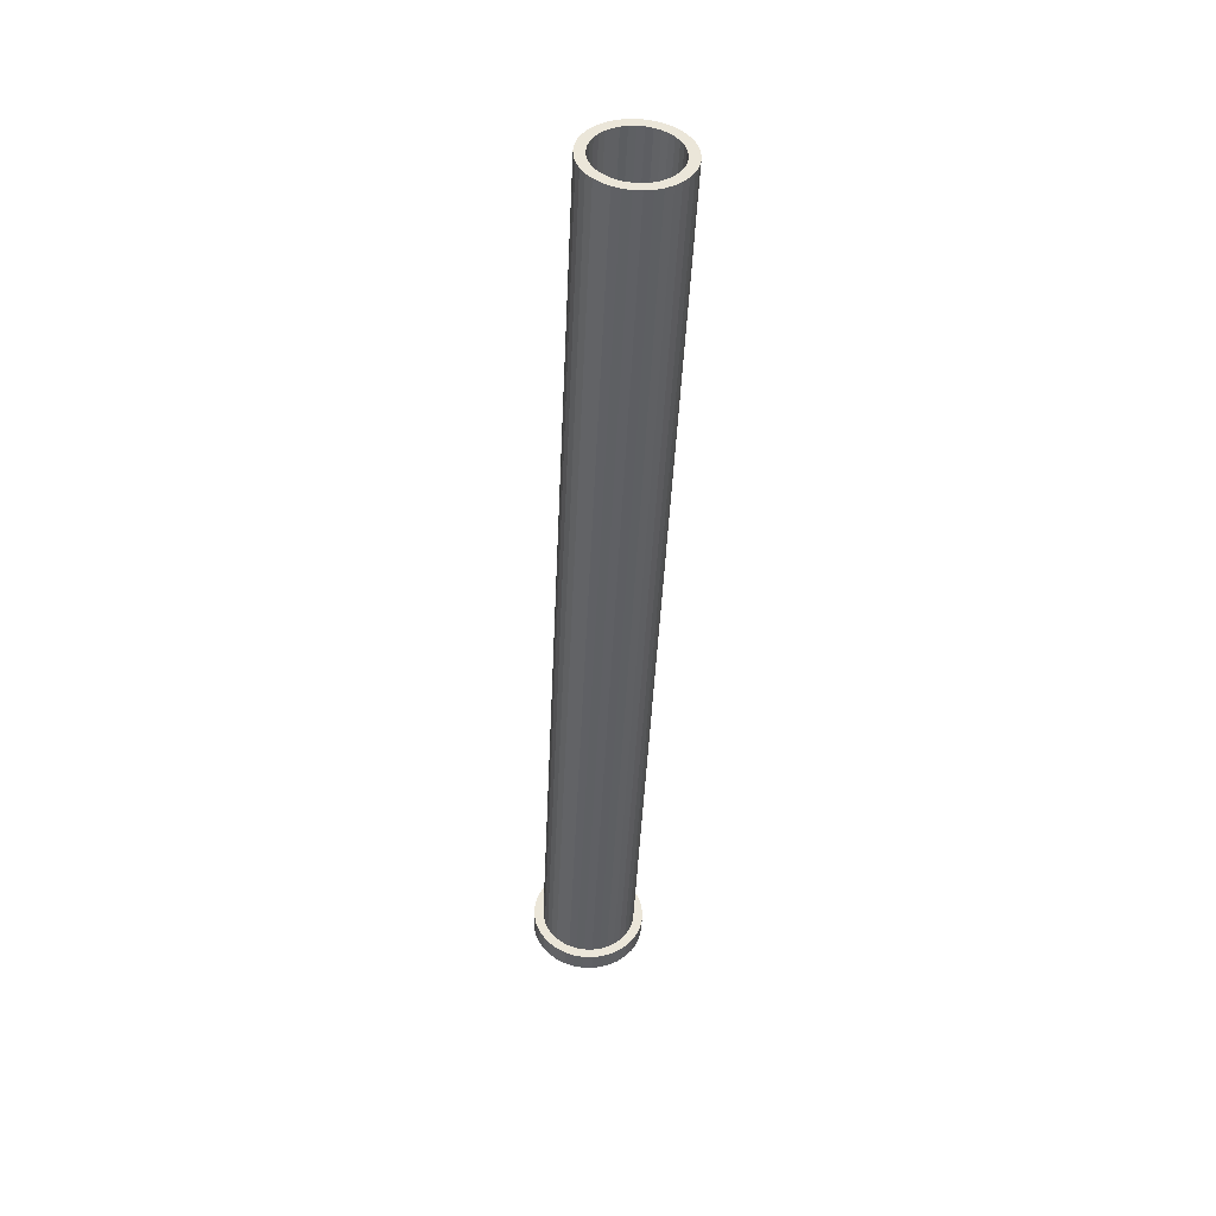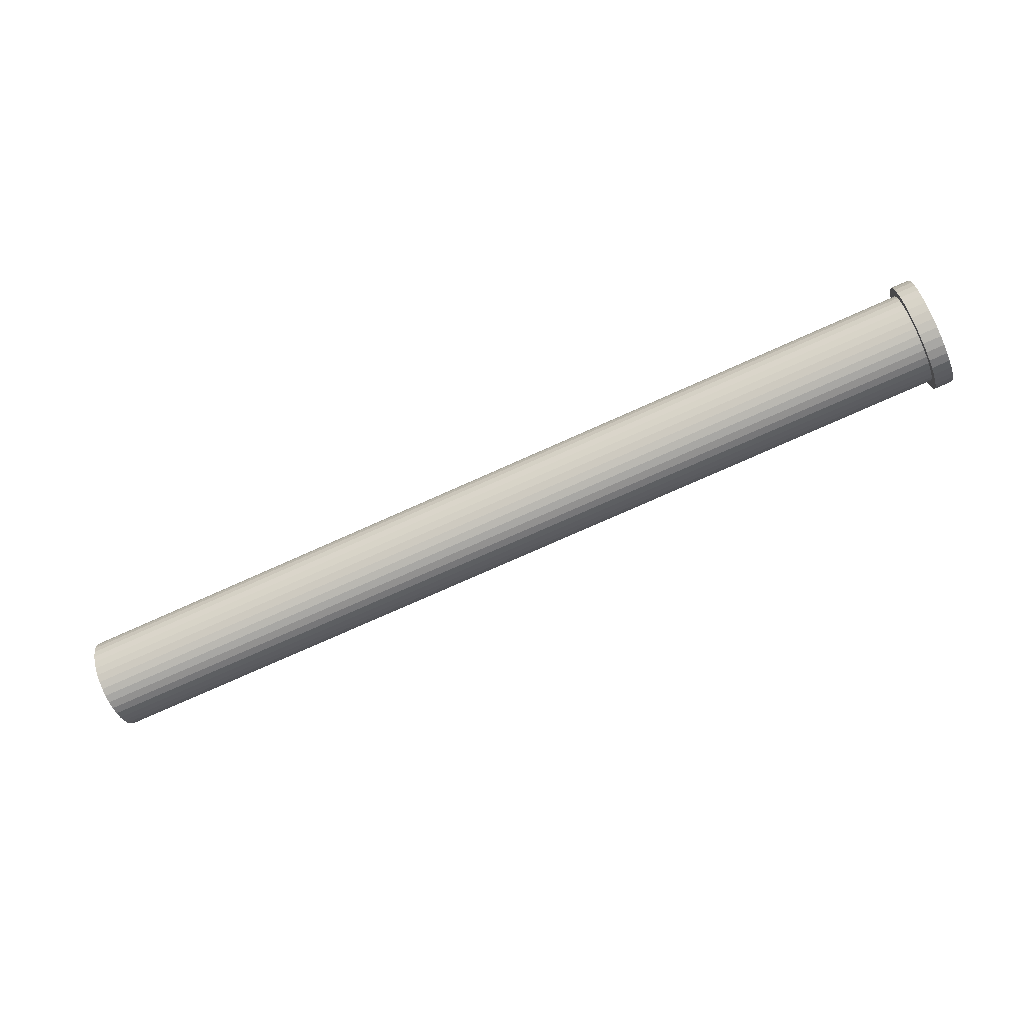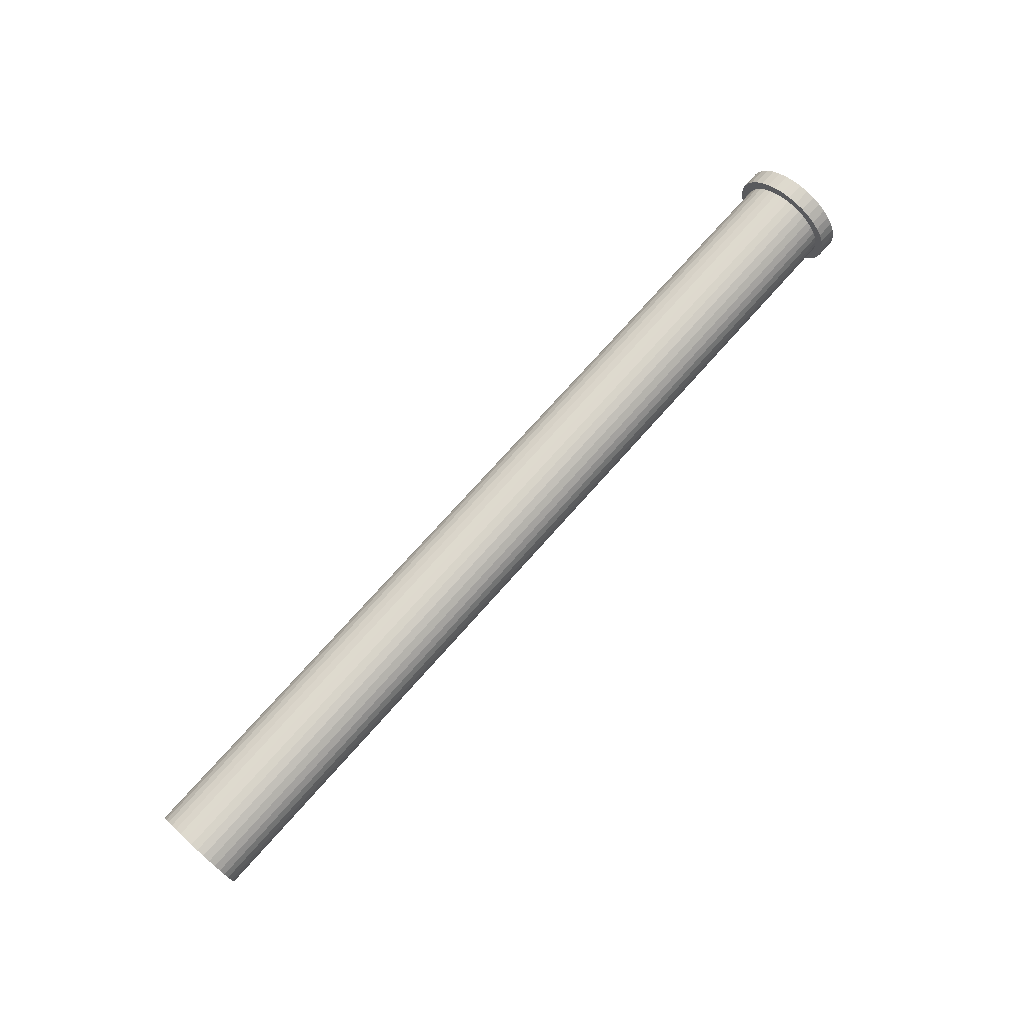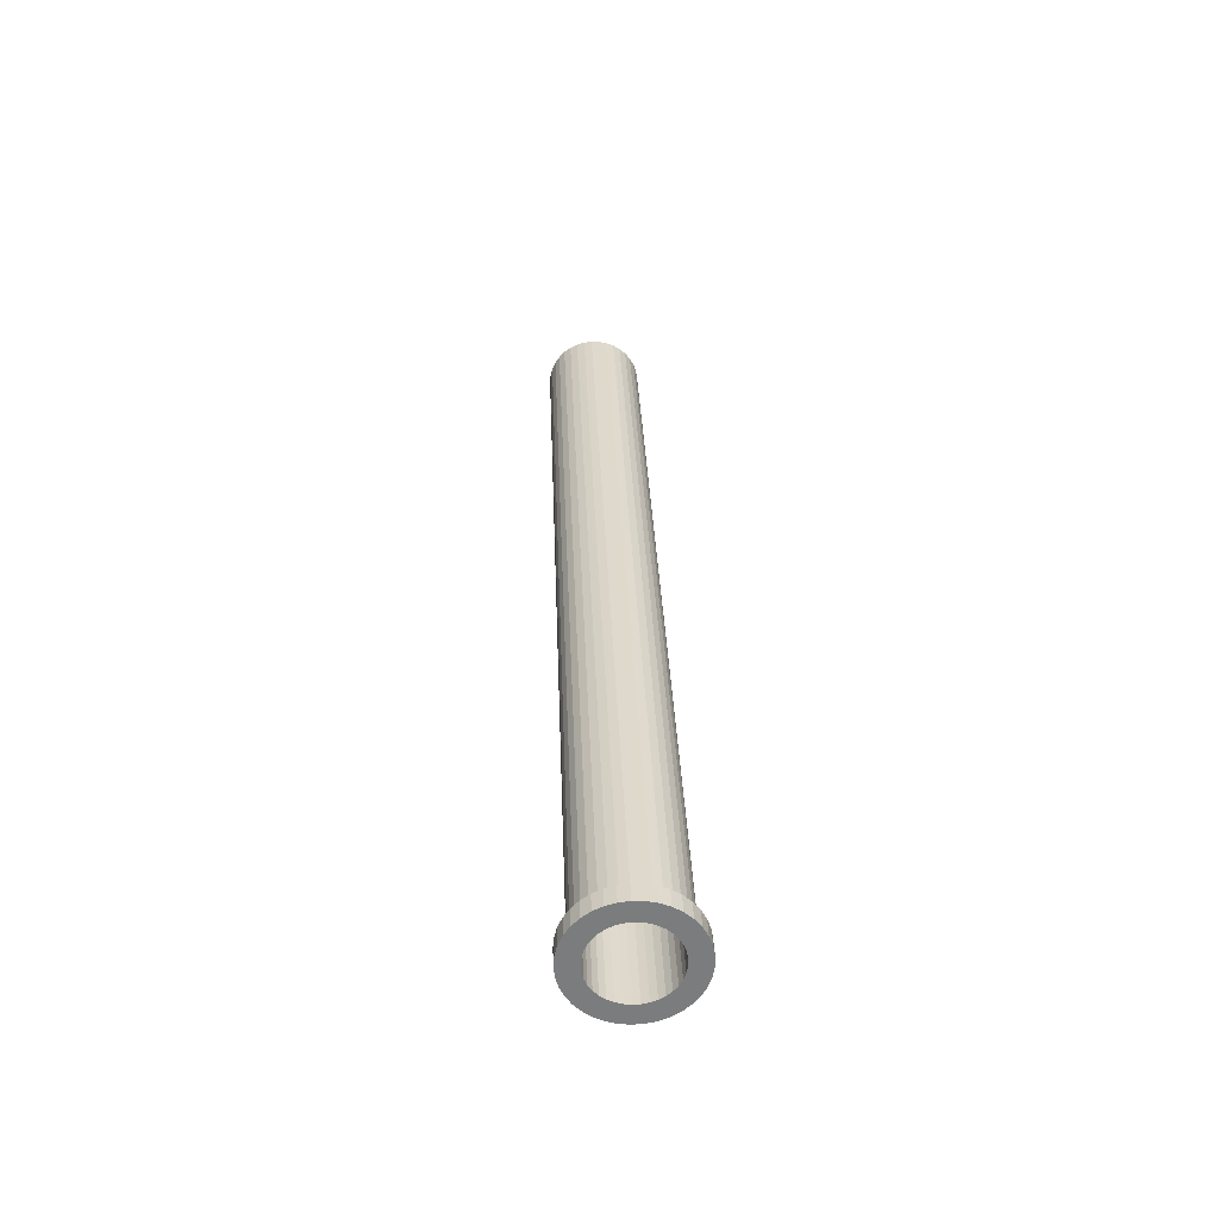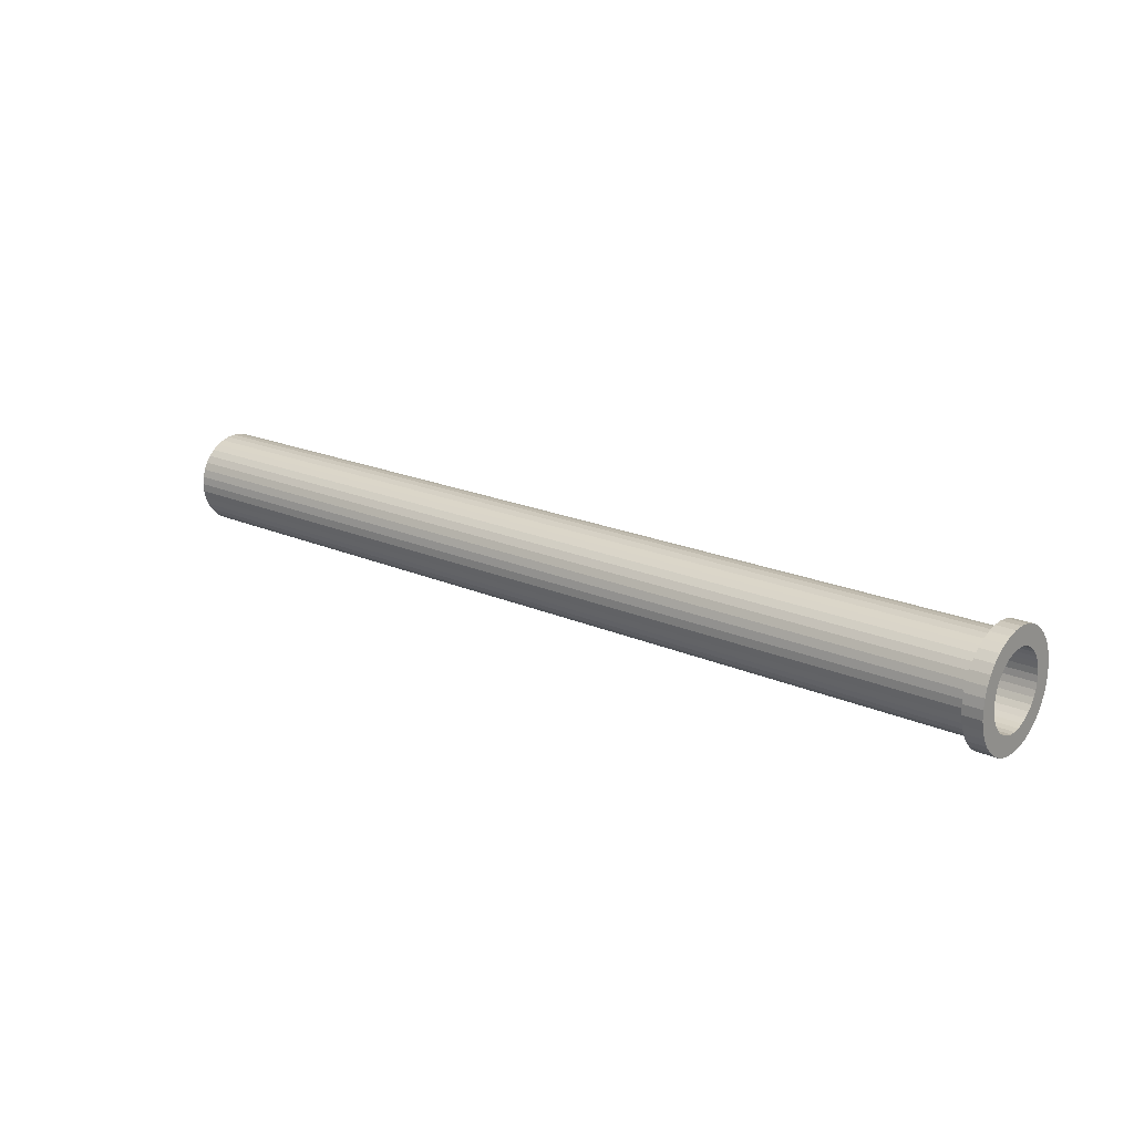
<metadata>
{"format":"obj","ext":"obj","renderer":"f3d","projection":"perspective","resolution":1024,"background":"white","views":[{"elev":-44.8,"azim":87.4,"up":"+Y"},{"elev":-74.6,"azim":-155.8,"up":"+Y"},{"elev":73.5,"azim":131.6,"up":"+Y"},{"elev":31.6,"azim":-92.1,"up":"+Z"},{"elev":19.6,"azim":-140.6,"up":"+Y"}]}
</metadata>
<code>
o Tuyau
v 6.671 0.6332 -0.5304
v 6.671 0.6914 -0.5629
v 6.671 0.6518 -0.4891
v 6.671 0.7147 -0.5114
v 6.671 0.6633 -0.4453
v 6.671 0.729 -0.4566
v 6.671 0.6671 -0.4003
v 6.671 0.7338 -0.4003
v 6.671 0.6633 -0.3552
v 6.671 0.729 -0.3439
v 6.671 0.6518 -0.3114
v 6.671 0.7147 -0.2891
v 6.671 0.6332 -0.2701
v 6.671 0.6914 -0.2376
v 6.671 0.6079 -0.2326
v 6.671 0.6598 -0.1907
v 6.671 0.5765 -0.1999
v 6.671 0.6206 -0.1499
v 6.671 0.5402 -0.173
v 6.671 0.5751 -0.1162
v 6.671 0.4997 -0.1527
v 6.671 0.5246 -0.09076
v 6.671 0.4565 -0.1394
v 6.671 0.4705 -0.07419
v 6.671 0.4116 -0.1337
v 6.671 0.4144 -0.06701
v 6.671 0.3664 -0.1356
v 6.671 0.3579 -0.06941
v 6.671 0.3221 -0.1451
v 6.671 0.3026 -0.08133
v 6.671 0.2801 -0.162
v 6.671 0.2501 -0.1024
v 6.671 0.2416 -0.1857
v 6.671 0.2019 -0.1321
v 6.671 0.2076 -0.2156
v 6.671 0.1594 -0.1695
v 6.671 0.1792 -0.2508
v 6.671 0.1239 -0.2135
v 6.671 0.1571 -0.2903
v 6.671 0.09632 -0.2629
v 6.671 0.142 -0.333
v 6.671 0.07747 -0.3162
v 6.671 0.1344 -0.3776
v 6.671 0.06791 -0.372
v 6.671 0.1344 -0.4229
v 6.671 0.06791 -0.4285
v 6.671 0.142 -0.4675
v 6.671 0.07747 -0.4843
v 6.671 0.1571 -0.5102
v 6.671 0.09632 -0.5376
v 6.671 0.1792 -0.5497
v 6.671 0.1239 -0.587
v 6.671 0.2076 -0.5849
v 6.671 0.1594 -0.631
v 6.671 0.2416 -0.6148
v 6.671 0.2019 -0.6684
v 6.671 0.2801 -0.6385
v 6.671 0.2501 -0.6981
v 6.671 0.3221 -0.6554
v 6.671 0.3026 -0.7192
v 6.671 0.3664 -0.6649
v 6.671 0.3579 -0.7311
v 6.671 0.4116 -0.6668
v 6.671 0.4144 -0.7335
v 6.671 0.4565 -0.6611
v 6.671 0.4705 -0.7263
v 6.671 0.4997 -0.6478
v 6.671 0.5246 -0.7097
v 6.671 0.5402 -0.6275
v 6.671 0.5751 -0.6843
v 6.671 0.5765 -0.6006
v 6.671 0.6206 -0.6506
v 6.671 0.6079 -0.5679
v 6.671 0.6598 -0.6098
v 0 0.6671 -0.4003
v 0 0.6633 -0.4453
v 0 0.6518 -0.4891
v 0 0.6332 -0.5304
v 0 0.6079 -0.5679
v 0 0.5765 -0.6006
v 0 0.5402 -0.6275
v 0 0.4997 -0.6478
v 0 0.4565 -0.6611
v 0 0.4116 -0.6668
v 0 0.3664 -0.6649
v 0 0.3221 -0.6554
v 0 0.2801 -0.6385
v 0 0.2416 -0.6148
v 0 0.2076 -0.5849
v 0 0.1792 -0.5497
v 0 0.1571 -0.5102
v 0 0.142 -0.4675
v 0 0.1344 -0.4229
v 0 0.1344 -0.3776
v 0 0.142 -0.333
v 0 0.1571 -0.2903
v 0 0.1792 -0.2508
v 0 0.2076 -0.2156
v 0 0.2416 -0.1857
v 0 0.2801 -0.162
v 0 0.3221 -0.1451
v 0 0.3664 -0.1356
v 0 0.4116 -0.1337
v 0 0.4565 -0.1394
v 0 0.4997 -0.1527
v 0 0.5402 -0.173
v 0 0.5765 -0.1999
v 0 0.6079 -0.2326
v 0 0.6332 -0.2701
v 0 0.6518 -0.3114
v 0 0.6633 -0.3552
v 0 0.7947 -0.4679
v 0 0.7776 -0.5336
v 0 0.7497 -0.5955
v 0 0.7117 -0.6517
v 0 0.6647 -0.7007
v 0 0.6101 -0.7411
v 0 0.5495 -0.7716
v 0 0.4846 -0.7915
v 0 0.4172 -0.8001
v 0 0.3494 -0.7973
v 0 0.2831 -0.783
v 0 0.2201 -0.7577
v 0 0.1623 -0.7221
v 0 0.1113 -0.6772
v 0 0.06864 -0.6244
v 0 0.03553 -0.5651
v 0 0.01291 -0.5011
v 0 0.001442 -0.4342
v 0 0.001442 -0.3663
v 0 0.01291 -0.2994
v 0 0.03553 -0.2354
v 0 0.06864 -0.1761
v 0 0.1113 -0.1233
v 0 0.1623 -0.07845
v 0 0.2201 -0.04286
v 0 0.2831 -0.01754
v 0 0.3494 -0.003242
v 0 0.4172 -0.000361
v 0 0.4846 -0.008984
v 0 0.5495 -0.02886
v 0 0.6101 -0.05943
v 0 0.6647 -0.09979
v 0 0.7117 -0.1488
v 0 0.7497 -0.2051
v 0 0.7776 -0.2669
v 0 0.7947 -0.3326
v 0 0.8005 -0.4003
v 0.1334 0.7947 -0.4679
v 0.1334 0.7776 -0.5336
v 0.1334 0.7497 -0.5955
v 0.1334 0.7117 -0.6517
v 0.1334 0.6647 -0.7007
v 0.1334 0.6101 -0.7411
v 0.1334 0.5495 -0.7716
v 0.1334 0.4846 -0.7915
v 0.1334 0.4172 -0.8001
v 0.1334 0.3494 -0.7973
v 0.1334 0.2831 -0.783
v 0.1334 0.2201 -0.7577
v 0.1334 0.1623 -0.7221
v 0.1334 0.1113 -0.6772
v 0.1334 0.06864 -0.6244
v 0.1334 0.03553 -0.5651
v 0.1334 0.01291 -0.5011
v 0.1334 0.001442 -0.4342
v 0.1334 0.001442 -0.3663
v 0.1334 0.01291 -0.2994
v 0.1334 0.03553 -0.2354
v 0.1334 0.06864 -0.1761
v 0.1334 0.1113 -0.1233
v 0.1334 0.1623 -0.07845
v 0.1334 0.2201 -0.04286
v 0.1334 0.2831 -0.01754
v 0.1334 0.3494 -0.003242
v 0.1334 0.4172 -0.000361
v 0.1334 0.4846 -0.008984
v 0.1334 0.5495 -0.02886
v 0.1334 0.6101 -0.05943
v 0.1334 0.6647 -0.09979
v 0.1334 0.7117 -0.1488
v 0.1334 0.7497 -0.2051
v 0.1334 0.7776 -0.2669
v 0.1334 0.7947 -0.3326
v 0.1334 0.8005 -0.4003
v 0.1334 0.07747 -0.4843
v 0.1334 0.09632 -0.5376
v 0.1334 0.1239 -0.587
v 0.1334 0.1594 -0.631
v 0.1334 0.2019 -0.6684
v 0.1334 0.2501 -0.6981
v 0.1334 0.3026 -0.7192
v 0.1334 0.3579 -0.7311
v 0.1334 0.4144 -0.7335
v 0.1334 0.4705 -0.7263
v 0.1334 0.5246 -0.7097
v 0.1334 0.5751 -0.6843
v 0.1334 0.6206 -0.6506
v 0.1334 0.6598 -0.6098
v 0.1334 0.6914 -0.5629
v 0.1334 0.7147 -0.5114
v 0.1334 0.729 -0.4566
v 0.1334 0.7338 -0.4003
v 0.1334 0.729 -0.3439
v 0.1334 0.7147 -0.2891
v 0.1334 0.6914 -0.2376
v 0.1334 0.6598 -0.1907
v 0.1334 0.6206 -0.1499
v 0.1334 0.5751 -0.1162
v 0.1334 0.5246 -0.09076
v 0.1334 0.4705 -0.07419
v 0.1334 0.4144 -0.06701
v 0.1334 0.3579 -0.06941
v 0.1334 0.3026 -0.08133
v 0.1334 0.2501 -0.1024
v 0.1334 0.2019 -0.1321
v 0.1334 0.1594 -0.1695
v 0.1334 0.1239 -0.2135
v 0.1334 0.09632 -0.2629
v 0.1334 0.07747 -0.3162
v 0.1334 0.06791 -0.372
v 0.1334 0.06791 -0.4285
f 1 2 3
f 3 2 4
f 3 4 5
f 5 4 6
f 5 6 7
f 7 6 8
f 7 8 9
f 9 8 10
f 9 10 11
f 11 10 12
f 11 12 13
f 13 12 14
f 13 14 15
f 15 14 16
f 15 16 17
f 17 16 18
f 17 18 19
f 19 18 20
f 19 20 21
f 21 20 22
f 21 22 23
f 23 22 24
f 23 24 25
f 25 24 26
f 25 26 27
f 27 26 28
f 27 28 29
f 29 28 30
f 29 30 31
f 31 30 32
f 31 32 33
f 33 32 34
f 33 34 35
f 35 34 36
f 35 36 37
f 37 36 38
f 37 38 39
f 39 38 40
f 39 40 41
f 41 40 42
f 41 42 43
f 43 42 44
f 43 44 45
f 45 44 46
f 45 46 47
f 47 46 48
f 47 48 49
f 49 48 50
f 49 50 51
f 51 50 52
f 51 52 53
f 53 52 54
f 53 54 55
f 55 54 56
f 55 56 57
f 57 56 58
f 57 58 59
f 59 58 60
f 59 60 61
f 61 60 62
f 61 62 63
f 63 62 64
f 63 64 65
f 65 64 66
f 65 66 67
f 67 66 68
f 67 68 69
f 69 68 70
f 69 70 71
f 71 70 72
f 71 72 73
f 73 72 74
f 73 74 1
f 1 74 2
f 7 75 5
f 5 75 76
f 5 76 3
f 3 76 77
f 3 77 1
f 1 77 78
f 1 78 73
f 73 78 79
f 73 79 71
f 71 79 80
f 71 80 69
f 69 80 81
f 69 81 67
f 67 81 82
f 67 82 65
f 65 82 83
f 65 83 63
f 63 83 84
f 63 84 61
f 61 84 85
f 61 85 59
f 59 85 86
f 59 86 57
f 57 86 87
f 57 87 55
f 55 87 88
f 55 88 53
f 53 88 89
f 53 89 51
f 51 89 90
f 51 90 49
f 49 90 91
f 49 91 47
f 47 91 92
f 47 92 45
f 45 92 93
f 45 93 43
f 43 93 94
f 43 94 41
f 41 94 95
f 41 95 39
f 39 95 96
f 39 96 37
f 37 96 97
f 37 97 35
f 35 97 98
f 35 98 33
f 33 98 99
f 33 99 31
f 31 99 100
f 31 100 29
f 29 100 101
f 29 101 27
f 27 101 102
f 27 102 25
f 25 102 103
f 25 103 23
f 23 103 104
f 23 104 21
f 21 104 105
f 21 105 19
f 19 105 106
f 19 106 17
f 17 106 107
f 17 107 15
f 15 107 108
f 15 108 13
f 13 108 109
f 13 109 11
f 11 109 110
f 11 110 9
f 9 110 111
f 9 111 7
f 7 111 75
f 76 112 77
f 77 112 113
f 77 113 78
f 78 113 114
f 78 114 79
f 79 114 115
f 79 115 80
f 80 115 116
f 80 116 81
f 81 116 117
f 81 117 82
f 82 117 118
f 82 118 83
f 83 118 119
f 83 119 84
f 84 119 120
f 84 120 85
f 85 120 121
f 85 121 86
f 86 121 122
f 86 122 87
f 87 122 123
f 87 123 88
f 88 123 124
f 88 124 89
f 89 124 125
f 89 125 90
f 90 125 126
f 90 126 91
f 91 126 127
f 91 127 92
f 92 127 128
f 92 128 93
f 93 128 129
f 93 129 94
f 94 129 130
f 94 130 95
f 95 130 131
f 95 131 96
f 96 131 132
f 96 132 97
f 97 132 133
f 97 133 98
f 98 133 134
f 98 134 99
f 99 134 135
f 99 135 100
f 100 135 136
f 100 136 101
f 101 136 137
f 101 137 102
f 102 137 138
f 102 138 103
f 103 138 139
f 103 139 104
f 104 139 140
f 104 140 105
f 105 140 141
f 105 141 106
f 106 141 142
f 106 142 107
f 107 142 143
f 107 143 108
f 108 143 144
f 108 144 109
f 109 144 145
f 109 145 110
f 110 145 146
f 110 146 111
f 111 146 147
f 111 147 75
f 75 147 148
f 75 148 76
f 76 148 112
f 148 149 112
f 112 149 150
f 112 150 113
f 113 150 151
f 113 151 114
f 114 151 152
f 114 152 115
f 115 152 153
f 115 153 116
f 116 153 154
f 116 154 117
f 117 154 155
f 117 155 118
f 118 155 156
f 118 156 119
f 119 156 157
f 119 157 120
f 120 157 158
f 120 158 121
f 121 158 159
f 121 159 122
f 122 159 160
f 122 160 123
f 123 160 161
f 123 161 124
f 124 161 162
f 124 162 125
f 125 162 163
f 125 163 126
f 126 163 164
f 126 164 127
f 127 164 165
f 127 165 128
f 128 165 166
f 128 166 129
f 129 166 167
f 129 167 130
f 130 167 168
f 130 168 131
f 131 168 169
f 131 169 132
f 132 169 170
f 132 170 133
f 133 170 171
f 133 171 134
f 134 171 172
f 134 172 135
f 135 172 173
f 135 173 136
f 136 173 174
f 136 174 137
f 137 174 175
f 137 175 138
f 138 175 176
f 138 176 139
f 139 176 177
f 139 177 140
f 140 177 178
f 140 178 141
f 141 178 179
f 141 179 142
f 142 179 180
f 142 180 143
f 143 180 181
f 143 181 144
f 144 181 182
f 144 182 145
f 145 182 183
f 145 183 146
f 146 183 184
f 146 184 147
f 147 184 185
f 147 185 148
f 148 185 149
f 186 165 187
f 187 165 164
f 187 164 188
f 188 164 163
f 188 163 189
f 189 163 162
f 189 162 190
f 190 162 161
f 190 161 191
f 191 161 160
f 191 160 192
f 192 160 159
f 192 159 193
f 193 159 158
f 193 158 194
f 194 158 157
f 194 157 195
f 195 157 156
f 195 156 196
f 196 156 155
f 196 155 197
f 197 155 154
f 197 154 198
f 198 154 153
f 198 153 199
f 199 153 152
f 199 152 200
f 200 152 151
f 200 151 201
f 201 151 150
f 201 150 202
f 202 150 149
f 202 149 203
f 203 149 185
f 203 185 204
f 204 185 184
f 204 184 205
f 205 184 183
f 205 183 206
f 206 183 182
f 206 182 207
f 207 182 181
f 207 181 208
f 208 181 180
f 208 180 209
f 209 180 179
f 209 179 210
f 210 179 178
f 210 178 211
f 211 178 177
f 211 177 212
f 212 177 176
f 212 176 213
f 213 176 175
f 213 175 214
f 214 175 174
f 214 174 215
f 215 174 173
f 215 173 216
f 216 173 172
f 216 172 217
f 217 172 171
f 217 171 218
f 218 171 170
f 218 170 219
f 219 170 169
f 219 169 220
f 220 169 168
f 220 168 221
f 221 168 167
f 221 167 222
f 222 167 166
f 222 166 186
f 186 166 165
f 203 6 202
f 202 6 4
f 202 4 201
f 201 4 2
f 201 2 200
f 200 2 74
f 200 74 199
f 199 74 72
f 199 72 198
f 198 72 70
f 198 70 197
f 197 70 68
f 197 68 196
f 196 68 66
f 196 66 195
f 195 66 64
f 195 64 194
f 194 64 62
f 194 62 193
f 193 62 60
f 193 60 192
f 192 60 58
f 192 58 191
f 191 58 56
f 191 56 190
f 190 56 54
f 190 54 189
f 189 54 52
f 189 52 188
f 188 52 50
f 188 50 187
f 187 50 48
f 187 48 186
f 186 48 46
f 186 46 222
f 222 46 44
f 222 44 221
f 221 44 42
f 221 42 220
f 220 42 40
f 220 40 219
f 219 40 38
f 219 38 218
f 218 38 36
f 218 36 217
f 217 36 34
f 217 34 216
f 216 34 32
f 216 32 215
f 215 32 30
f 215 30 214
f 214 30 28
f 214 28 213
f 213 28 26
f 213 26 212
f 212 26 24
f 212 24 211
f 211 24 22
f 211 22 210
f 210 22 20
f 210 20 209
f 209 20 18
f 209 18 208
f 208 18 16
f 208 16 207
f 207 16 14
f 207 14 206
f 206 14 12
f 206 12 205
f 205 12 10
f 205 10 204
f 204 10 8
f 204 8 203
f 203 8 6

</code>
